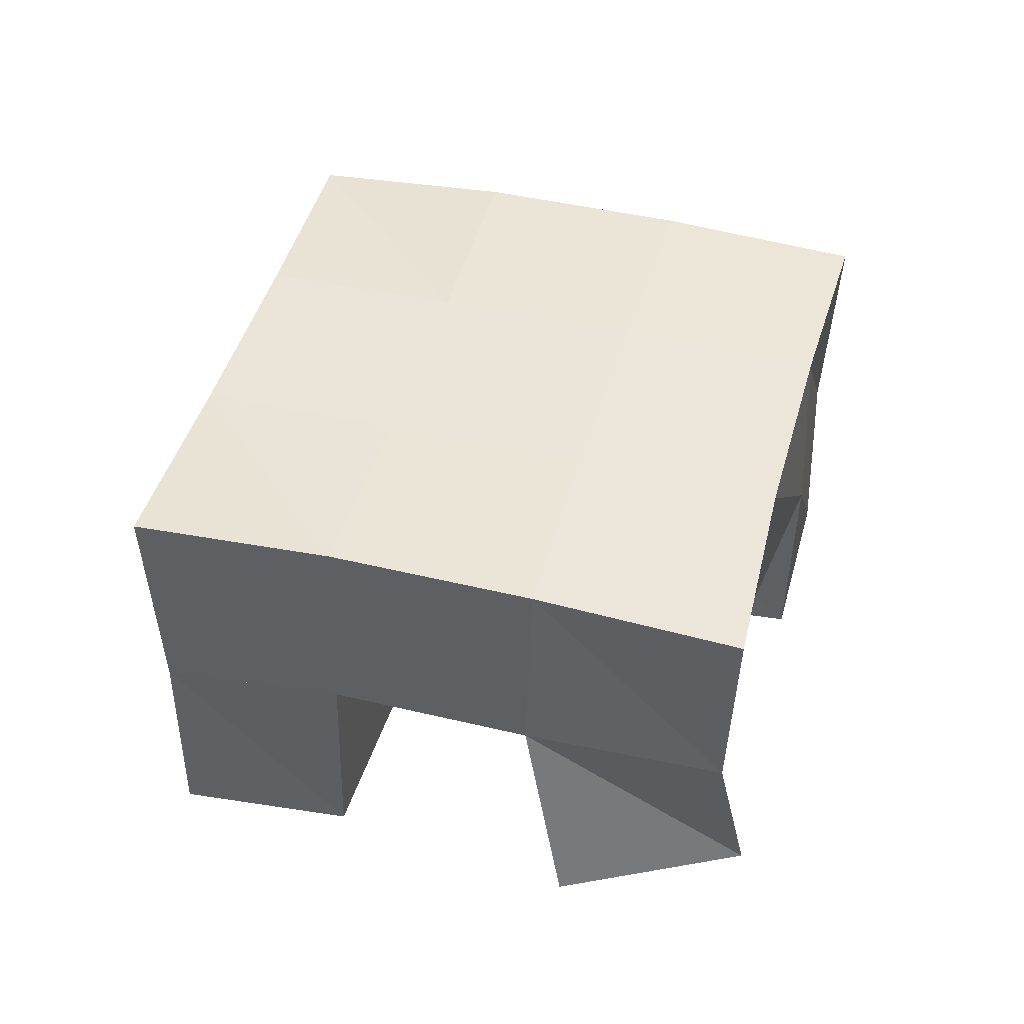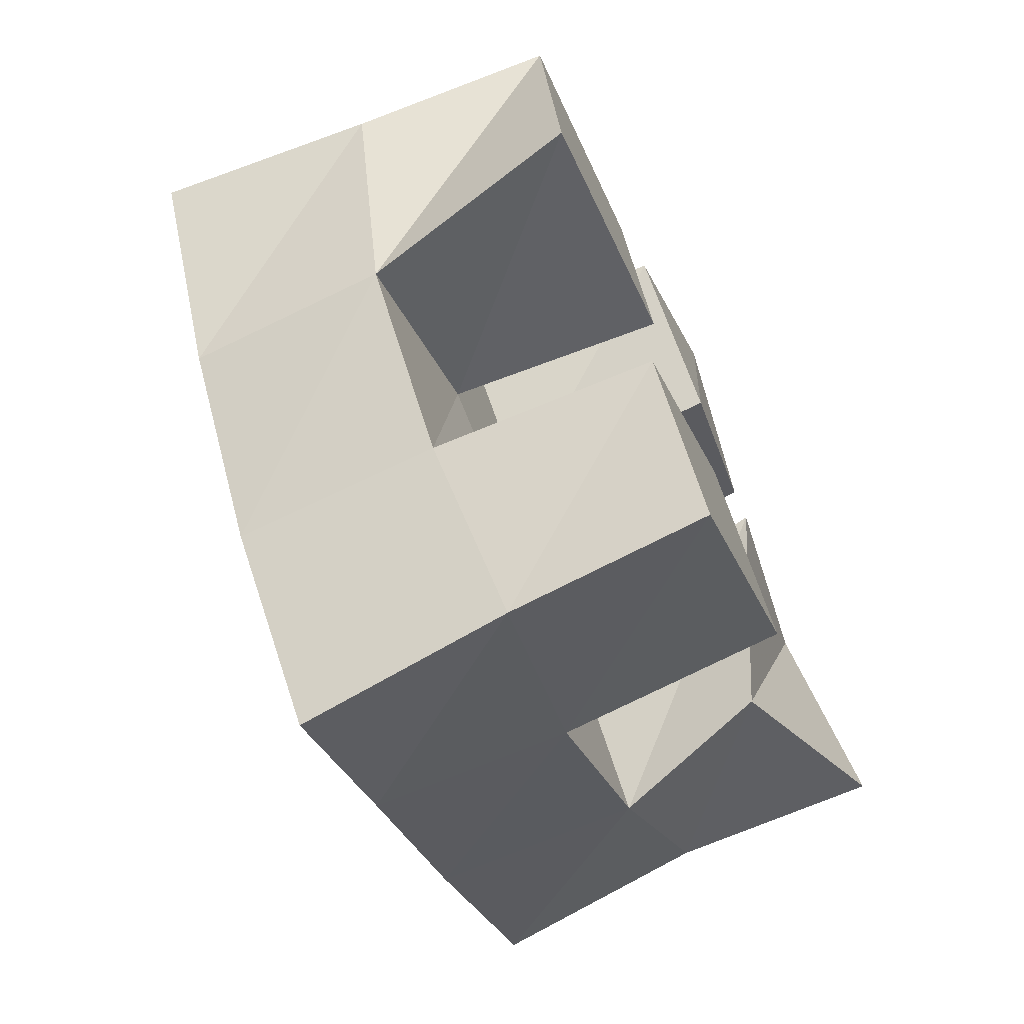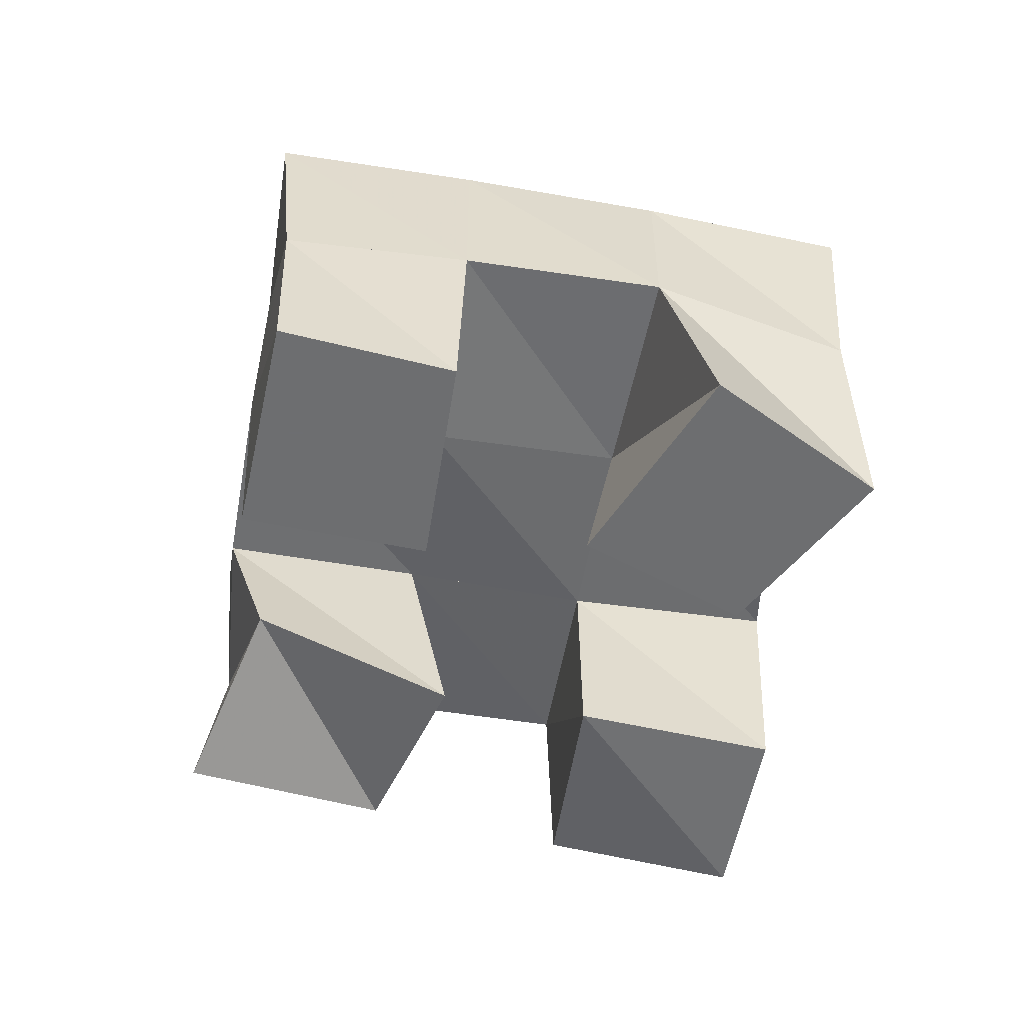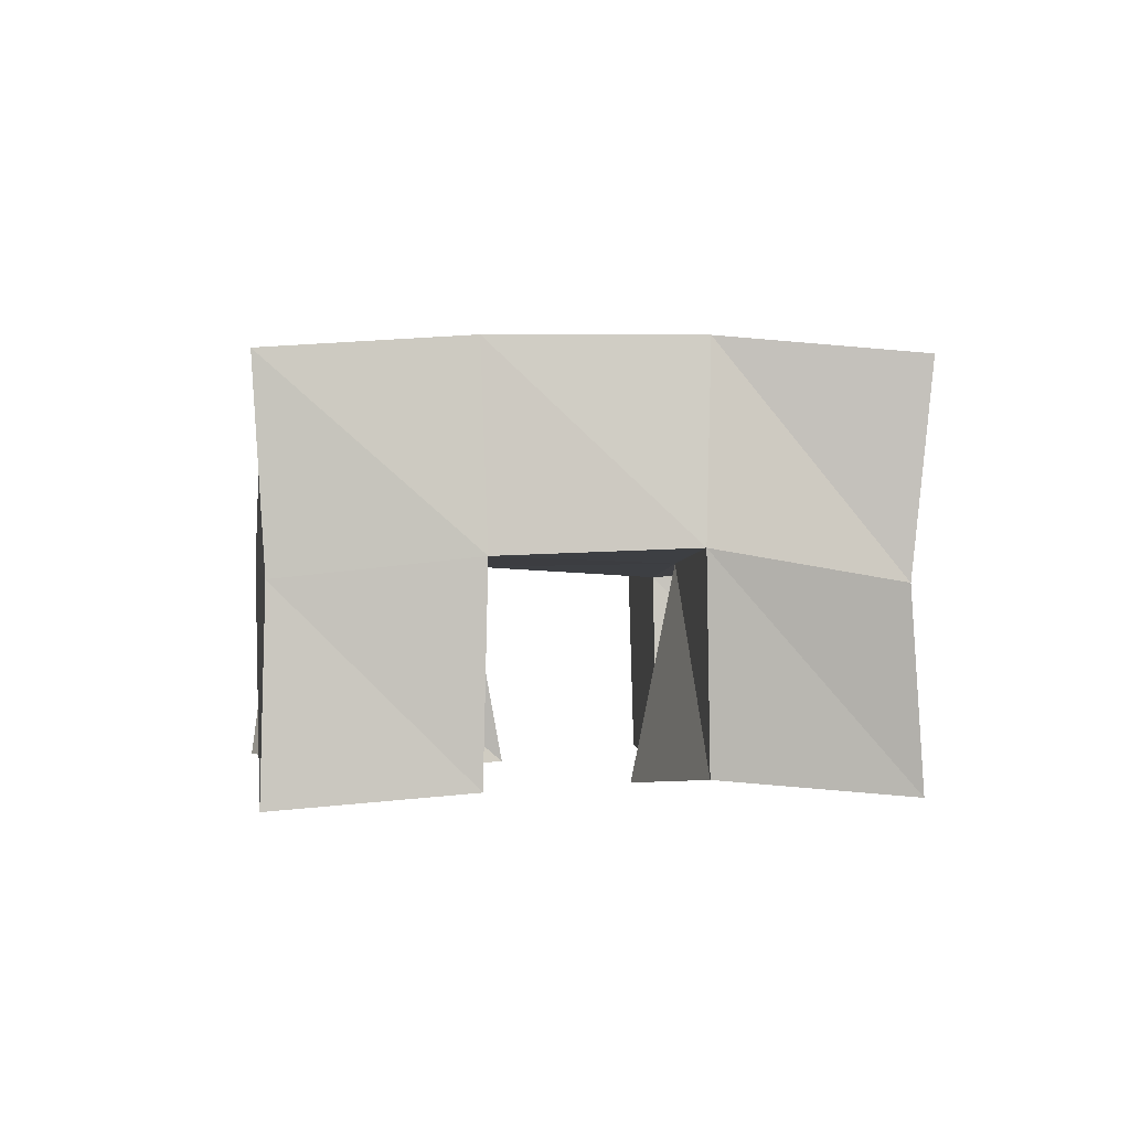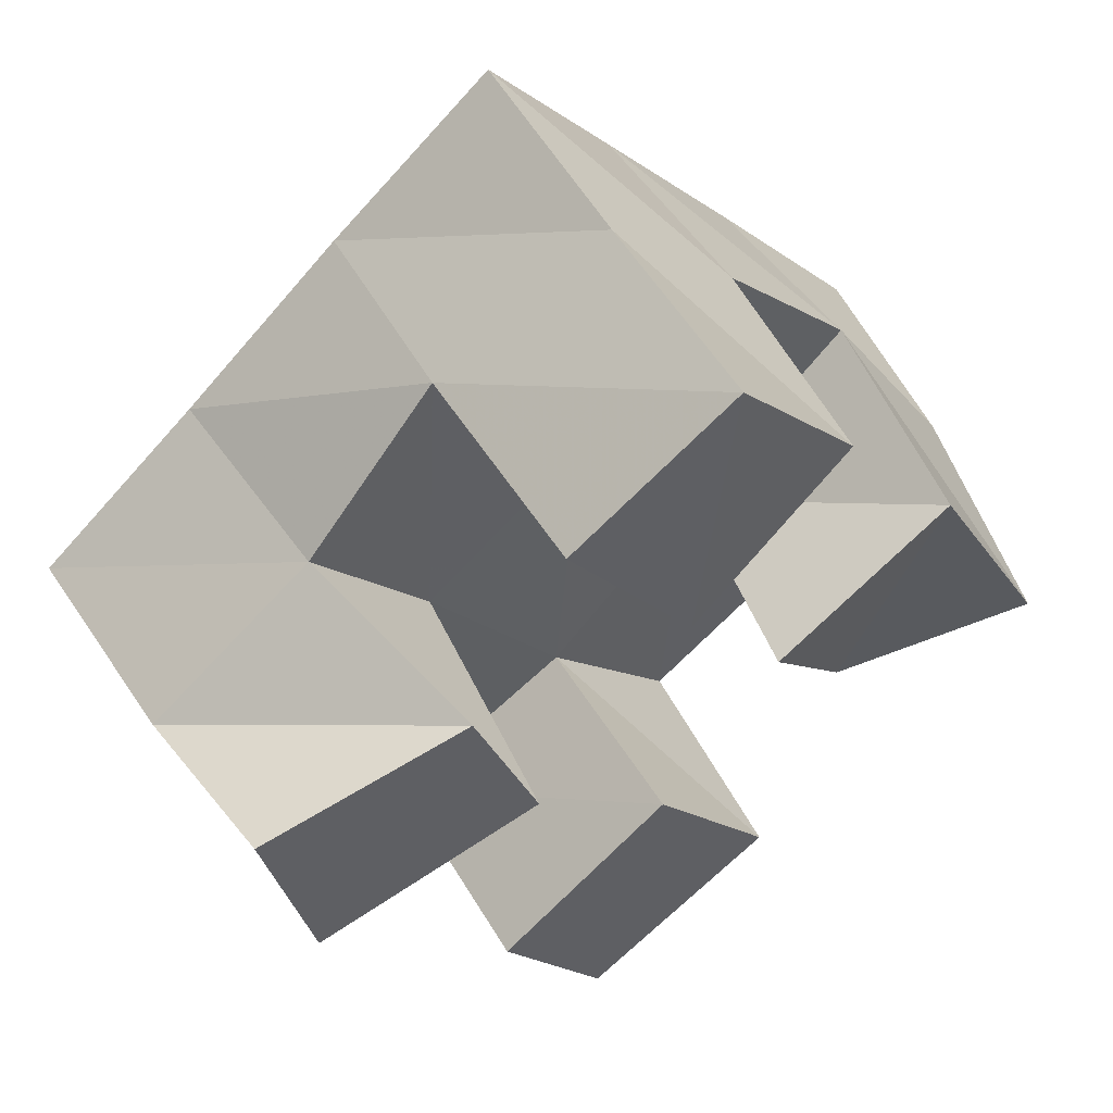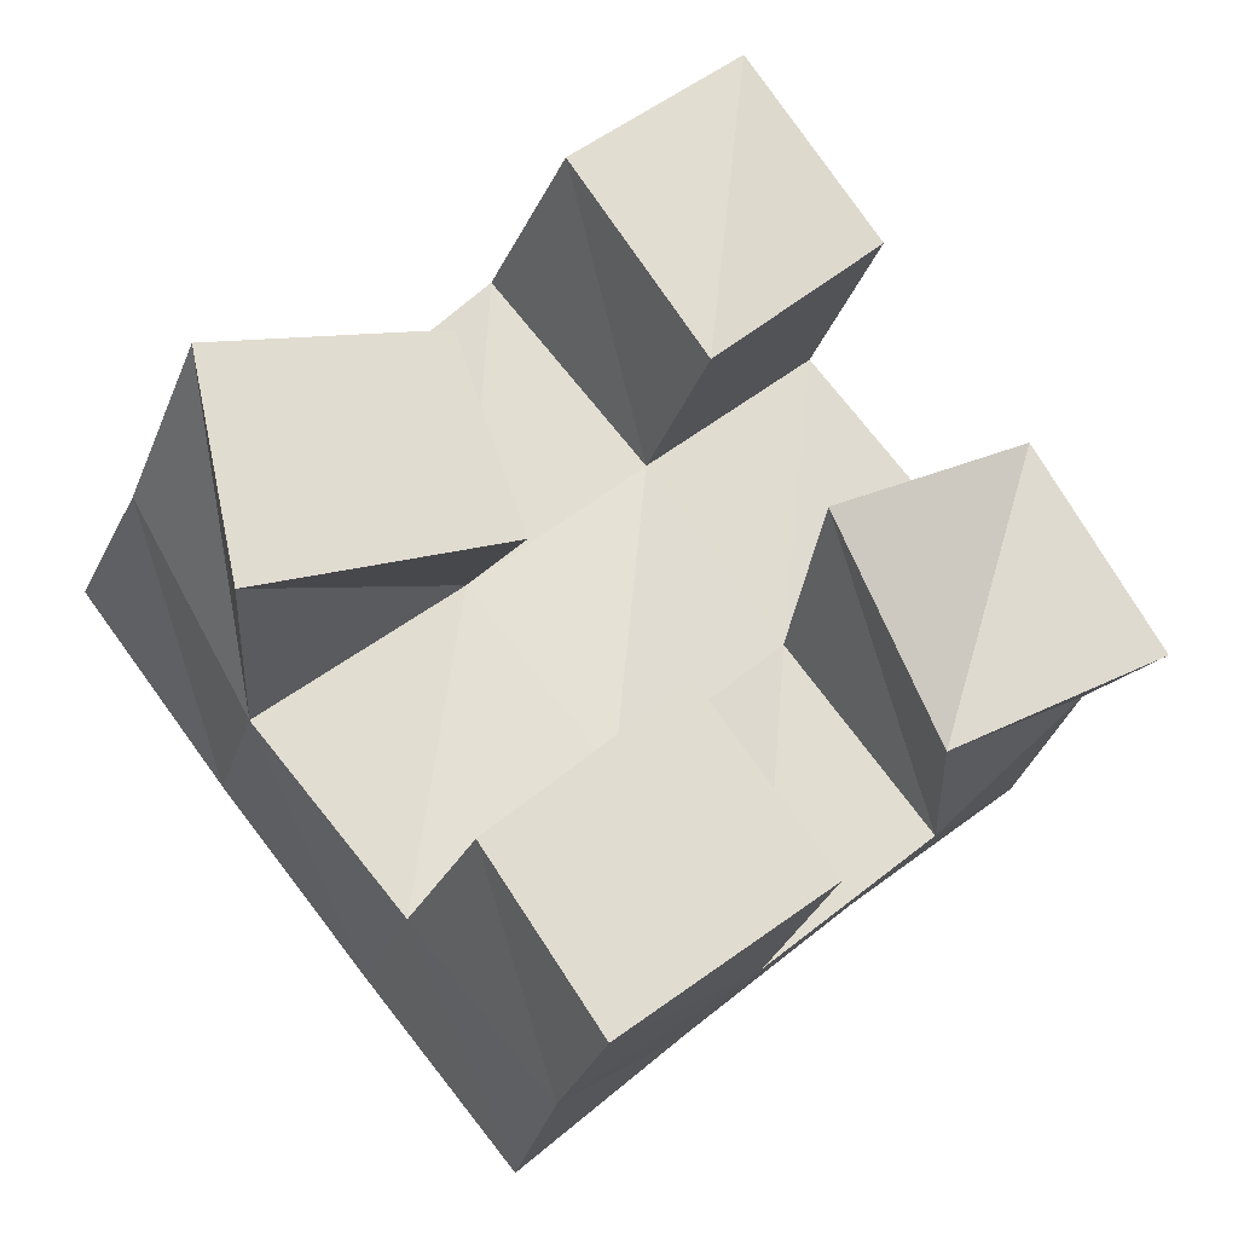
<metadata>
{"format":"obj","ext":"obj","renderer":"f3d","projection":"perspective","resolution":1024,"background":"white","views":[{"elev":43.3,"azim":-114.2,"up":"+Y"},{"elev":-70.4,"azim":-65.2,"up":"+Z"},{"elev":-54.3,"azim":-139.7,"up":"+Y"},{"elev":1.0,"azim":44.9,"up":"+Y"},{"elev":53.4,"azim":-27.9,"up":"+Z"},{"elev":-22.9,"azim":-15.3,"up":"+Z"}]}
</metadata>
<code>
v 0.4904 0.1 0.1825
v 0.4855 0.1454 0.1707
v 0.501 0.1 0.1335
v 0.5119 0.152 0.1283
v 0.5404 0.1 0.1925
v 0.5266 0.1494 0.199
v 0.5556 0.1 0.15
v 0.555 0.1523 0.1624
v 0.6157 0.1 0.1641
v 0.6239 0.1533 0.1571
v 0.6441 0.1147 0.1213
v 0.656 0.1526 0.1173
v 0.6616 0.1058 0.1868
v 0.6647 0.1577 0.1915
v 0.6861 0.1 0.1404
v 0.69 0.1497 0.1508
v 0.5625 0.1008 0.2352
v 0.5595 0.1538 0.2349
v 0.5921 0.1 0.1933
v 0.5937 0.1526 0.1947
v 0.6002 0.1 0.2656
v 0.5994 0.1508 0.2633
v 0.6309 0.1037 0.2276
v 0.6324 0.1559 0.2274
v 0.5467 0.1 0.08978
v 0.5447 0.1517 0.0899
v 0.5715 0.1 0.05386
v 0.5738 0.1471 0.05399
v 0.5878 0.1 0.1251
v 0.5857 0.1488 0.1236
v 0.6162 0.1 0.08776
v 0.6177 0.1528 0.08586
v 0.4811 0.1953 0.1705
v 0.5133 0.1988 0.1306
v 0.5205 0.1988 0.2005
v 0.5523 0.2 0.1615
v 0.5592 0.2014 0.2326
v 0.5912 0.2023 0.1939
v 0.5974 0.2015 0.2656
v 0.6288 0.2048 0.2264
v 0.5458 0.1998 0.09111
v 0.584 0.1997 0.1228
v 0.6229 0.2024 0.1551
v 0.6615 0.205 0.1866
v 0.5778 0.1975 0.05164
v 0.6155 0.1995 0.08431
v 0.6546 0.2016 0.1171
v 0.6943 0.2012 0.1479
f 1 2 4
f 3 1 4
f 2 6 8
f 4 2 8
f 6 5 7
f 8 6 7
f 5 1 3
f 7 5 3
f 8 7 3
f 4 8 3
f 2 1 5
f 6 2 5
f 9 10 12
f 11 9 12
f 10 14 16
f 12 10 16
f 14 13 15
f 16 14 15
f 13 9 11
f 15 13 11
f 16 15 11
f 12 16 11
f 10 9 13
f 14 10 13
f 17 18 20
f 19 17 20
f 18 22 24
f 20 18 24
f 22 21 23
f 24 22 23
f 21 17 19
f 23 21 19
f 24 23 19
f 20 24 19
f 18 17 21
f 22 18 21
f 25 26 28
f 27 25 28
f 26 30 32
f 28 26 32
f 30 29 31
f 32 30 31
f 29 25 27
f 31 29 27
f 32 31 27
f 28 32 27
f 26 25 29
f 30 26 29
f 2 33 34
f 4 2 34
f 33 35 36
f 34 33 36
f 35 6 8
f 36 35 8
f 6 2 4
f 8 6 4
f 36 8 4
f 34 36 4
f 33 2 6
f 35 33 6
f 6 35 36
f 8 6 36
f 35 37 38
f 36 35 38
f 37 18 20
f 38 37 20
f 18 6 8
f 20 18 8
f 38 20 8
f 36 38 8
f 35 6 18
f 37 35 18
f 18 37 38
f 20 18 38
f 37 39 40
f 38 37 40
f 39 22 24
f 40 39 24
f 22 18 20
f 24 22 20
f 40 24 20
f 38 40 20
f 37 18 22
f 39 37 22
f 4 34 41
f 26 4 41
f 34 36 42
f 41 34 42
f 36 8 30
f 42 36 30
f 8 4 26
f 30 8 26
f 42 30 26
f 41 42 26
f 34 4 8
f 36 34 8
f 8 36 42
f 30 8 42
f 36 38 43
f 42 36 43
f 38 20 10
f 43 38 10
f 20 8 30
f 10 20 30
f 43 10 30
f 42 43 30
f 36 8 20
f 38 36 20
f 20 38 43
f 10 20 43
f 38 40 44
f 43 38 44
f 40 24 14
f 44 40 14
f 24 20 10
f 14 24 10
f 44 14 10
f 43 44 10
f 38 20 24
f 40 38 24
f 26 41 45
f 28 26 45
f 41 42 46
f 45 41 46
f 42 30 32
f 46 42 32
f 30 26 28
f 32 30 28
f 46 32 28
f 45 46 28
f 41 26 30
f 42 41 30
f 30 42 46
f 32 30 46
f 42 43 47
f 46 42 47
f 43 10 12
f 47 43 12
f 10 30 32
f 12 10 32
f 47 12 32
f 46 47 32
f 42 30 10
f 43 42 10
f 10 43 47
f 12 10 47
f 43 44 48
f 47 43 48
f 44 14 16
f 48 44 16
f 14 10 12
f 16 14 12
f 48 16 12
f 47 48 12
f 43 10 14
f 44 43 14

</code>
